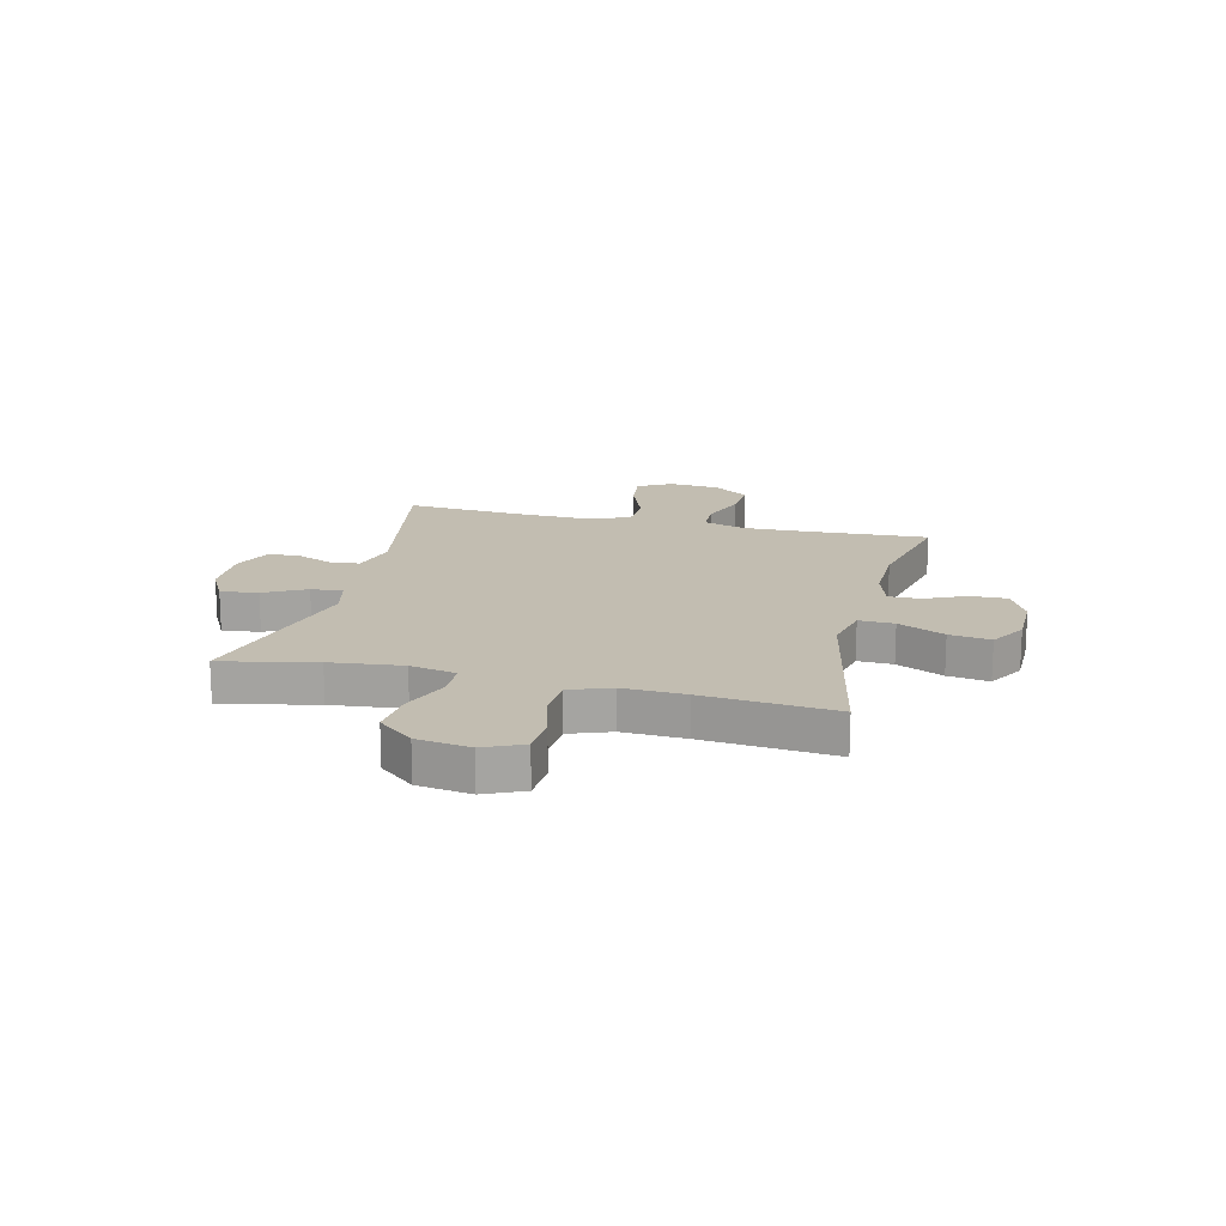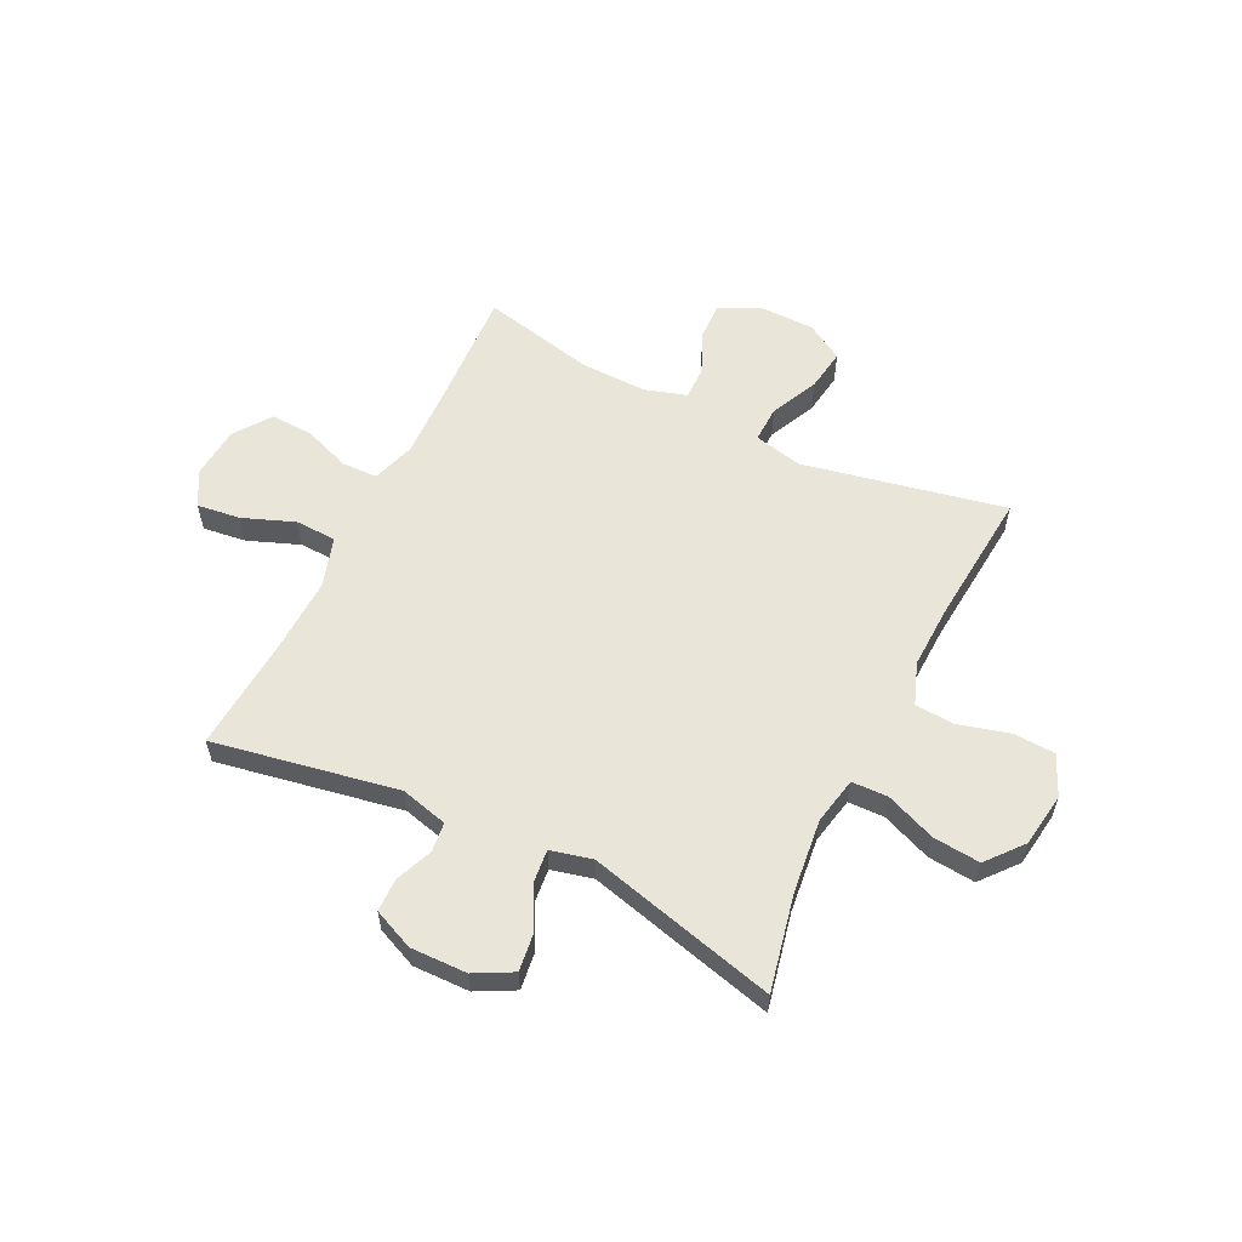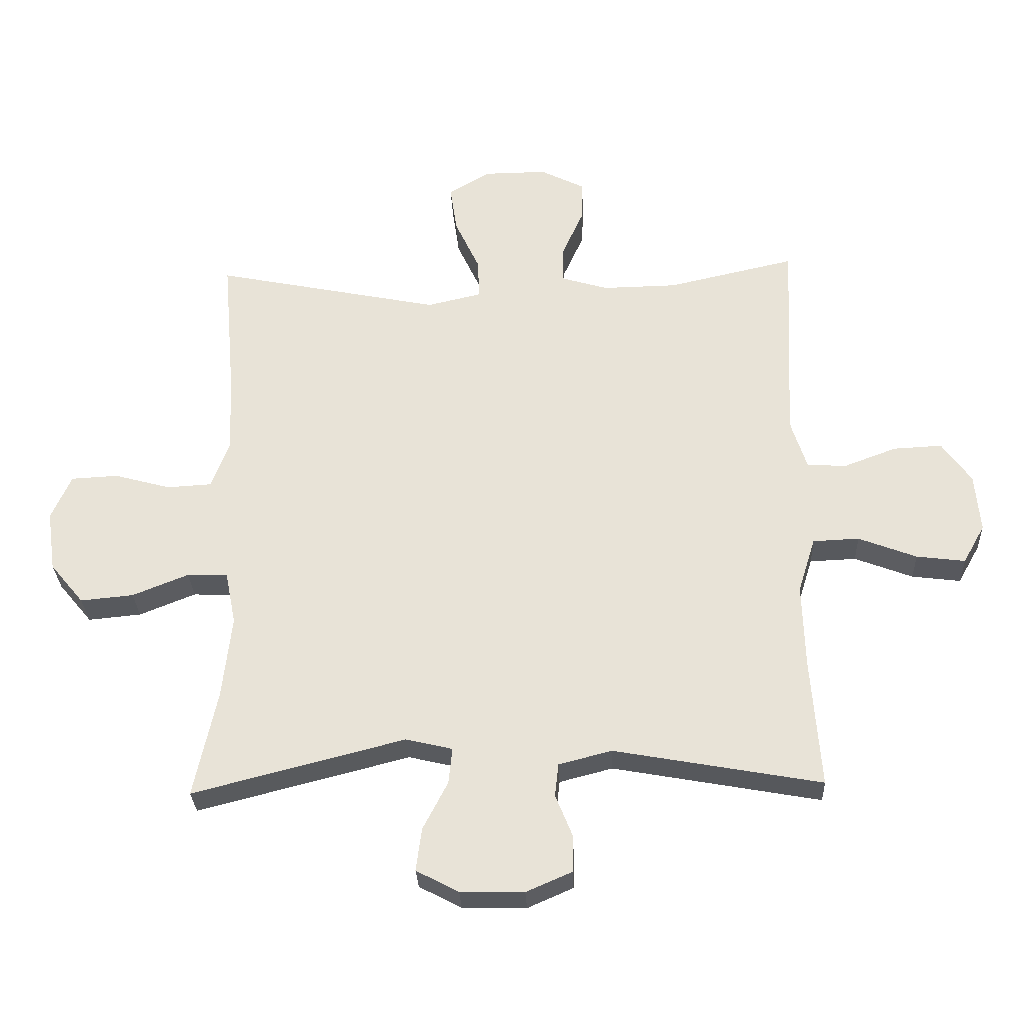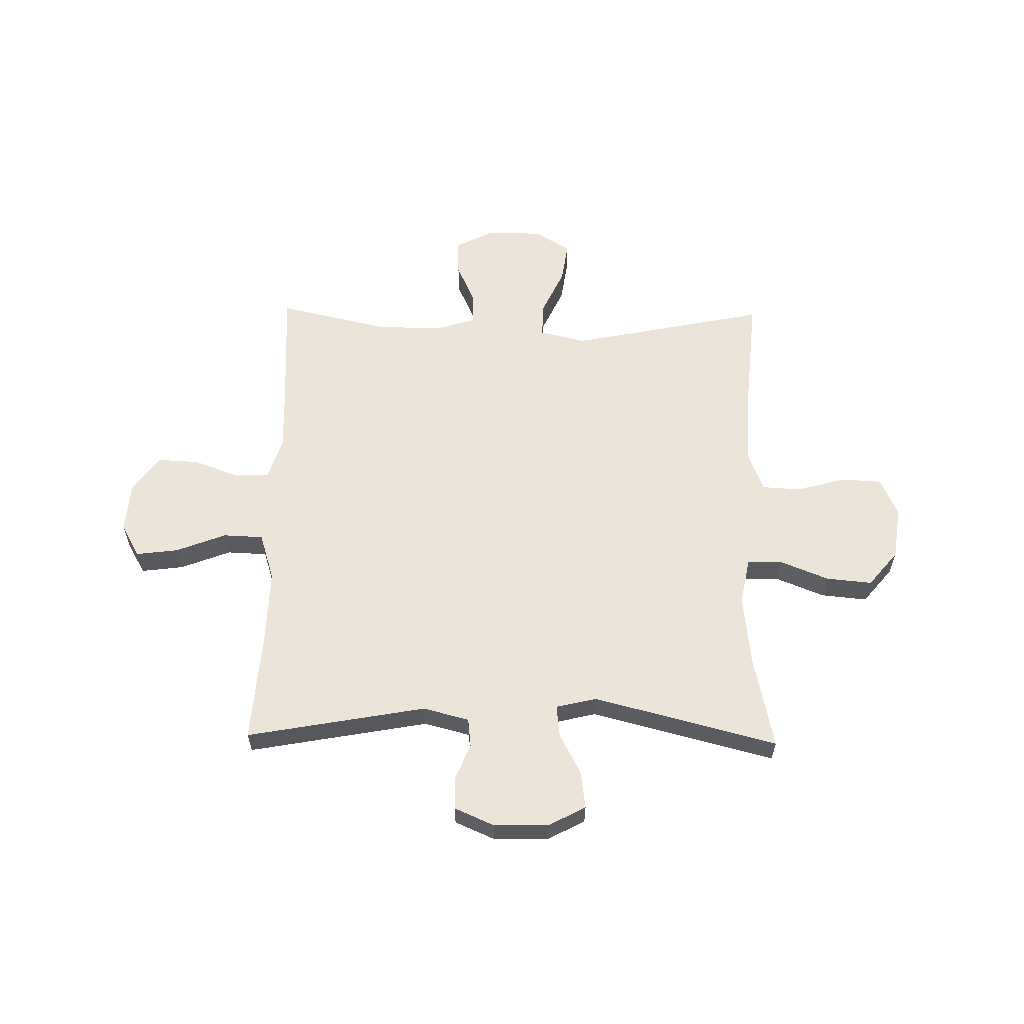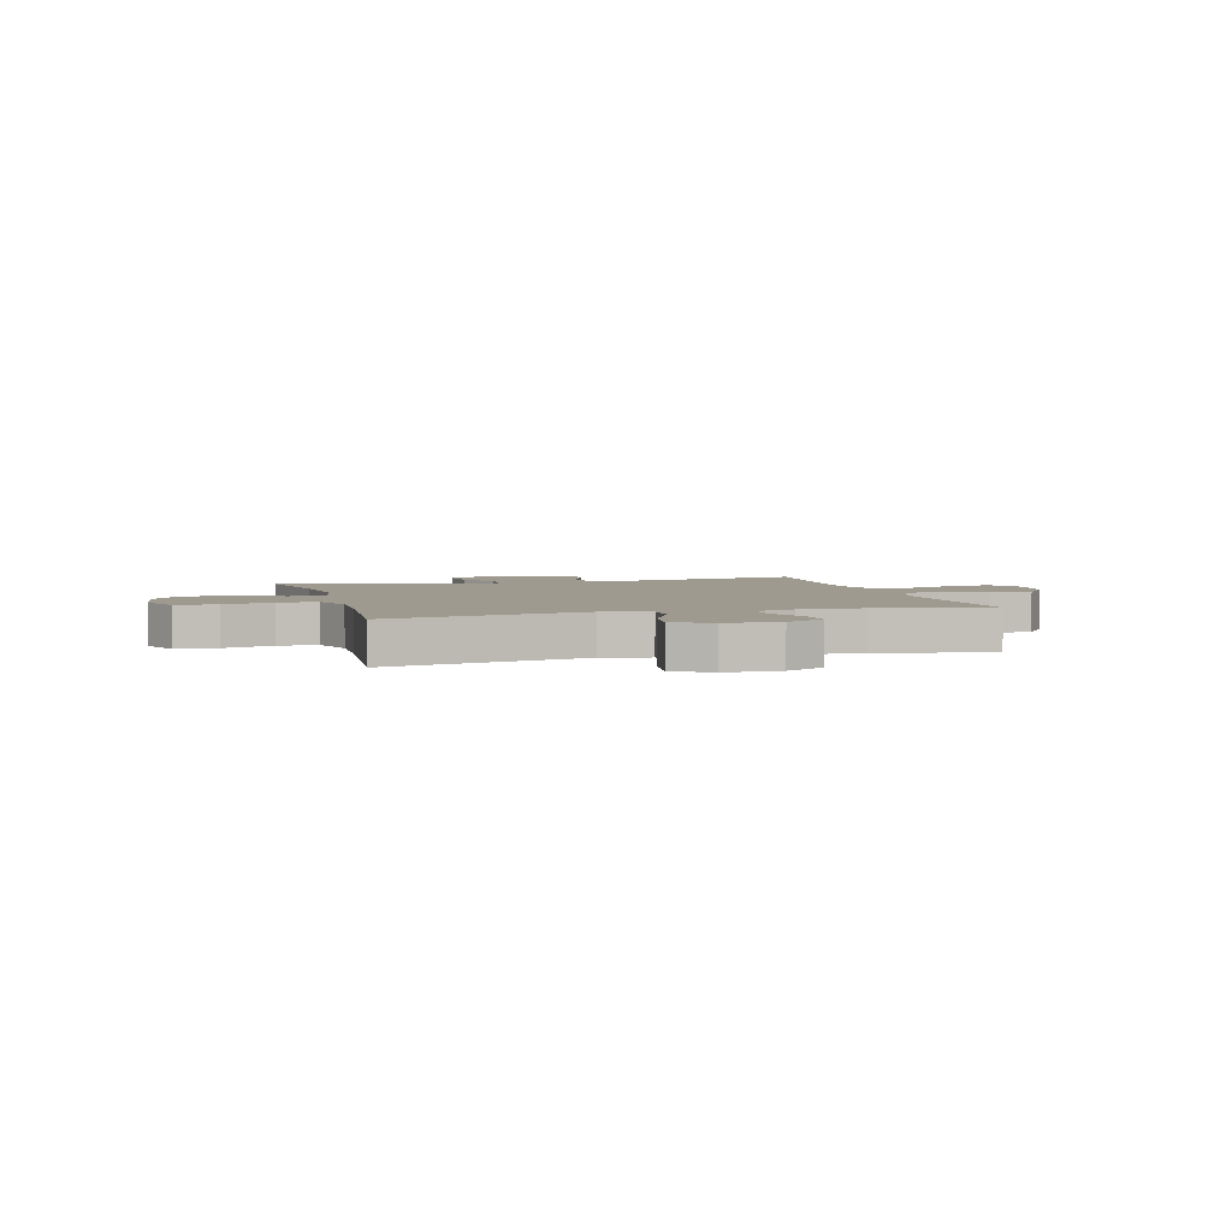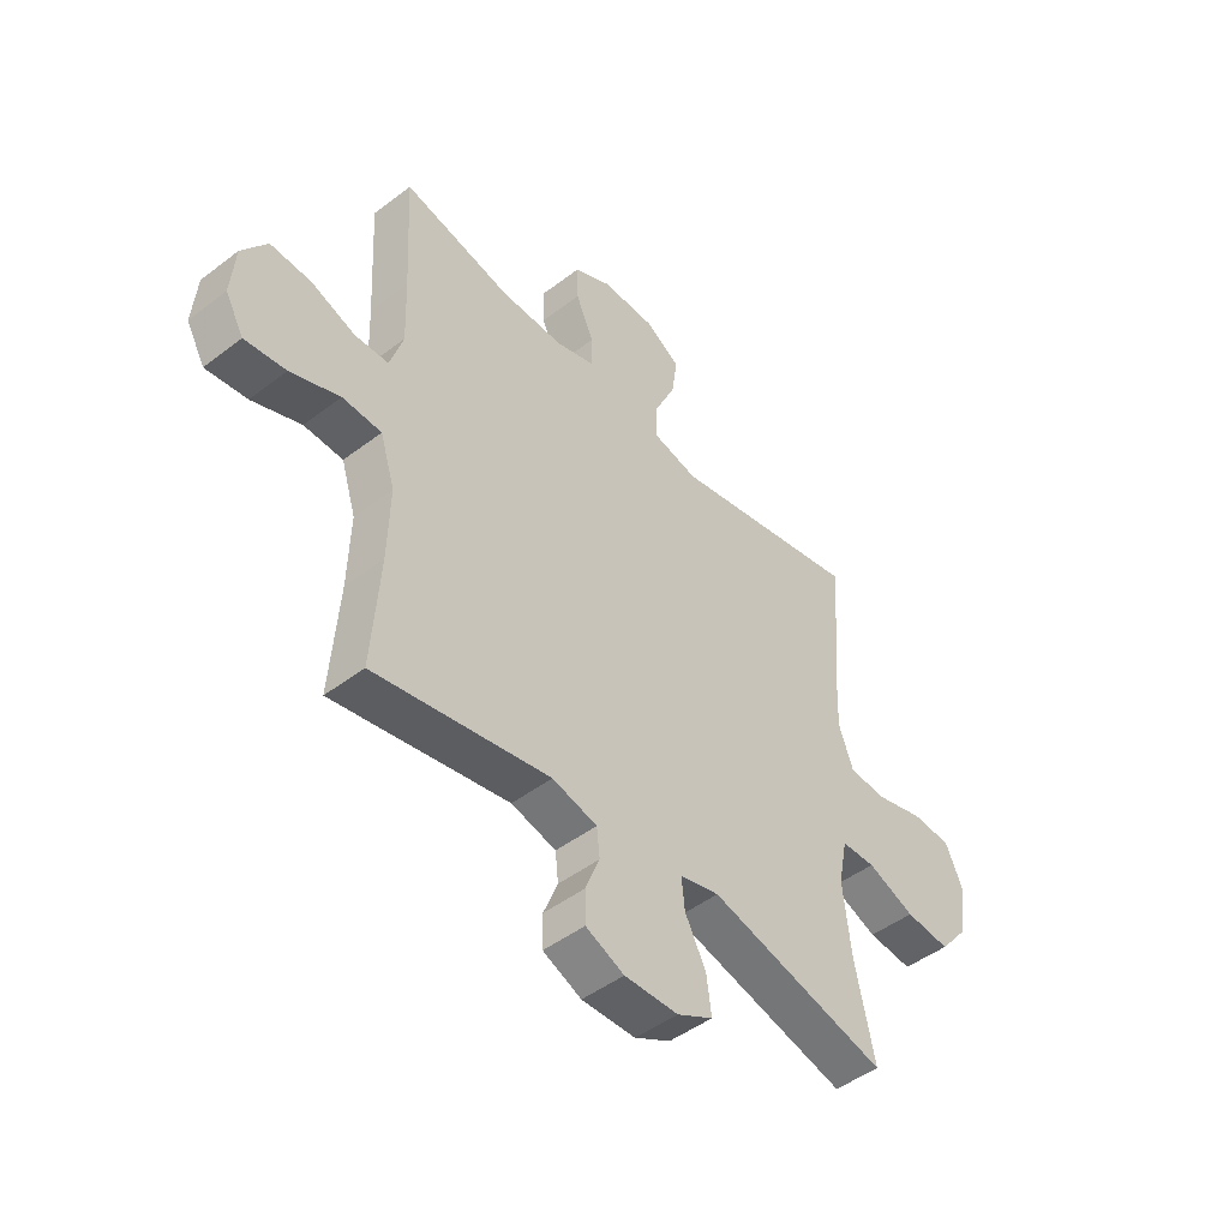
<metadata>
{"format":"obj","ext":"obj","renderer":"f3d","projection":"perspective","resolution":1024,"background":"white","views":[{"elev":17.0,"azim":-76.3,"up":"+Y"},{"elev":58.1,"azim":-153.8,"up":"+Y"},{"elev":-29.7,"azim":2.5,"up":"+Z"},{"elev":59.5,"azim":-179.0,"up":"+Y"},{"elev":3.8,"azim":-15.6,"up":"+Y"},{"elev":-47.2,"azim":130.8,"up":"+Z"}]}
</metadata>
<code>
v 0.5 0.07 -0.5
v 0.168 0.07 -0.439
v 0.083 0.07 -0.461
v 0.077 0.07 -0.514
v 0.104 0.07 -0.581
v 0.103 0.07 -0.641
v 0.03 0.07 -0.673
v -0.072 0.07 -0.671
v -0.14 0.07 -0.635
v -0.131 0.07 -0.566
v -0.091 0.07 -0.489
v -0.085 0.07 -0.431
v -0.16 0.07 -0.413
v -0.5 0.07 -0.5
v -0.463 0.07 -0.327
v -0.448 0.07 -0.194
v -0.465 0.07 -0.109
v -0.53 0.07 -0.107
v -0.62 0.07 -0.143
v -0.705 0.07 -0.151
v -0.759 0.07 -0.086
v -0.773 0.07 0.012
v -0.741 0.07 0.084
v -0.666 0.07 0.088
v -0.575 0.07 0.063
v -0.503 0.07 0.067
v -0.475 0.07 0.143
v -0.479 0.07 0.258
v -0.5 0.07 0.5
v -0.136 0.07 0.425
v -0.049 0.07 0.445
v -0.051 0.07 0.51
v -0.091 0.07 0.596
v -0.102 0.07 0.672
v -0.035 0.07 0.712
v 0.066 0.07 0.713
v 0.137 0.07 0.677
v 0.135 0.07 0.61
v 0.101 0.07 0.534
v 0.1 0.07 0.475
v 0.175 0.07 0.452
v 0.295 0.07 0.454
v 0.5 0.07 0.5
v 0.488 0.07 0.276
v 0.484 0.07 0.156
v 0.509 0.07 0.078
v 0.573 0.07 0.076
v 0.656 0.07 0.107
v 0.734 0.07 0.111
v 0.781 0.07 0.045
v 0.789 0.07 -0.049
v 0.754 0.07 -0.111
v 0.676 0.07 -0.101
v 0.583 0.07 -0.065
v 0.509 0.07 -0.068
v 0.481 0.07 -0.157
v 0.485 0.07 -0.293
v 0.5 0 -0.5
v 0.168 0 -0.439
v 0.083 0 -0.461
v 0.077 0 -0.514
v 0.104 0 -0.581
v 0.103 0 -0.641
v 0.03 0 -0.673
v -0.072 0 -0.671
v -0.14 0 -0.635
v -0.131 0 -0.566
v -0.091 0 -0.489
v -0.085 0 -0.431
v -0.16 0 -0.413
v -0.5 0 -0.5
v -0.463 0 -0.327
v -0.448 0 -0.194
v -0.465 0 -0.109
v -0.53 0 -0.107
v -0.62 0 -0.143
v -0.705 0 -0.151
v -0.759 0 -0.086
v -0.773 0 0.012
v -0.741 0 0.084
v -0.666 0 0.088
v -0.575 0 0.063
v -0.503 0 0.067
v -0.475 0 0.143
v -0.479 0 0.258
v -0.5 0 0.5
v -0.136 0 0.425
v -0.049 0 0.445
v -0.051 0 0.51
v -0.091 0 0.596
v -0.102 0 0.672
v -0.035 0 0.712
v 0.066 0 0.713
v 0.137 0 0.677
v 0.135 0 0.61
v 0.101 0 0.534
v 0.1 0 0.475
v 0.175 0 0.452
v 0.295 0 0.454
v 0.5 0 0.5
v 0.488 0 0.276
v 0.484 0 0.156
v 0.509 0 0.078
v 0.573 0 0.076
v 0.656 0 0.107
v 0.734 0 0.111
v 0.781 0 0.045
v 0.789 0 -0.049
v 0.754 0 -0.111
v 0.676 0 -0.101
v 0.583 0 -0.065
v 0.509 0 -0.068
v 0.481 0 -0.157
v 0.485 0 -0.293
f 51 52 53 54
f 51 54 55
f 50 51 55
f 47 48 49 50
f 46 47 50 55
f 45 46 55 56
f 42 43 44
f 41 42 44 45
f 40 41 45 56
f 36 37 38 39
f 36 39 40
f 35 36 40
f 32 33 34 35
f 31 32 35 40
f 30 31 40 56
f 28 29 30 56
f 22 23 24 25
f 22 25 26
f 21 22 26
f 18 19 20 21
f 17 18 21 26
f 13 14 15
f 12 13 15 16
f 8 9 10 11
f 8 11 12
f 7 8 12
f 4 5 6 7
f 3 4 7 12
f 2 3 12 16
f 57 1 2 16
f 27 28 56 57
f 17 26 27 57
f 16 17 57
f 111 110 109 108
f 112 111 108
f 112 108 107
f 107 106 105 104
f 112 107 104 103
f 113 112 103 102
f 101 100 99
f 102 101 99 98
f 113 102 98 97
f 96 95 94 93
f 97 96 93
f 97 93 92
f 92 91 90 89
f 97 92 89 88
f 113 97 88 87
f 113 87 86 85
f 82 81 80 79
f 83 82 79
f 83 79 78
f 78 77 76 75
f 83 78 75 74
f 72 71 70
f 73 72 70 69
f 68 67 66 65
f 69 68 65
f 69 65 64
f 64 63 62 61
f 69 64 61 60
f 73 69 60 59
f 73 59 58 114
f 114 113 85 84
f 114 84 83 74
f 114 74 73
f 1 58 59 2
f 2 59 60 3
f 3 60 61 4
f 4 61 62 5
f 5 62 63 6
f 6 63 64 7
f 7 64 65 8
f 8 65 66 9
f 9 66 67 10
f 10 67 68 11
f 11 68 69 12
f 12 69 70 13
f 13 70 71 14
f 14 71 72 15
f 15 72 73 16
f 16 73 74 17
f 17 74 75 18
f 18 75 76 19
f 19 76 77 20
f 20 77 78 21
f 21 78 79 22
f 22 79 80 23
f 23 80 81 24
f 24 81 82 25
f 25 82 83 26
f 26 83 84 27
f 27 84 85 28
f 28 85 86 29
f 29 86 87 30
f 30 87 88 31
f 31 88 89 32
f 32 89 90 33
f 33 90 91 34
f 34 91 92 35
f 35 92 93 36
f 36 93 94 37
f 37 94 95 38
f 38 95 96 39
f 39 96 97 40
f 40 97 98 41
f 41 98 99 42
f 42 99 100 43
f 43 100 101 44
f 44 101 102 45
f 45 102 103 46
f 46 103 104 47
f 47 104 105 48
f 48 105 106 49
f 49 106 107 50
f 50 107 108 51
f 51 108 109 52
f 52 109 110 53
f 53 110 111 54
f 54 111 112 55
f 55 112 113 56
f 56 113 114 57
f 57 114 58 1

</code>
